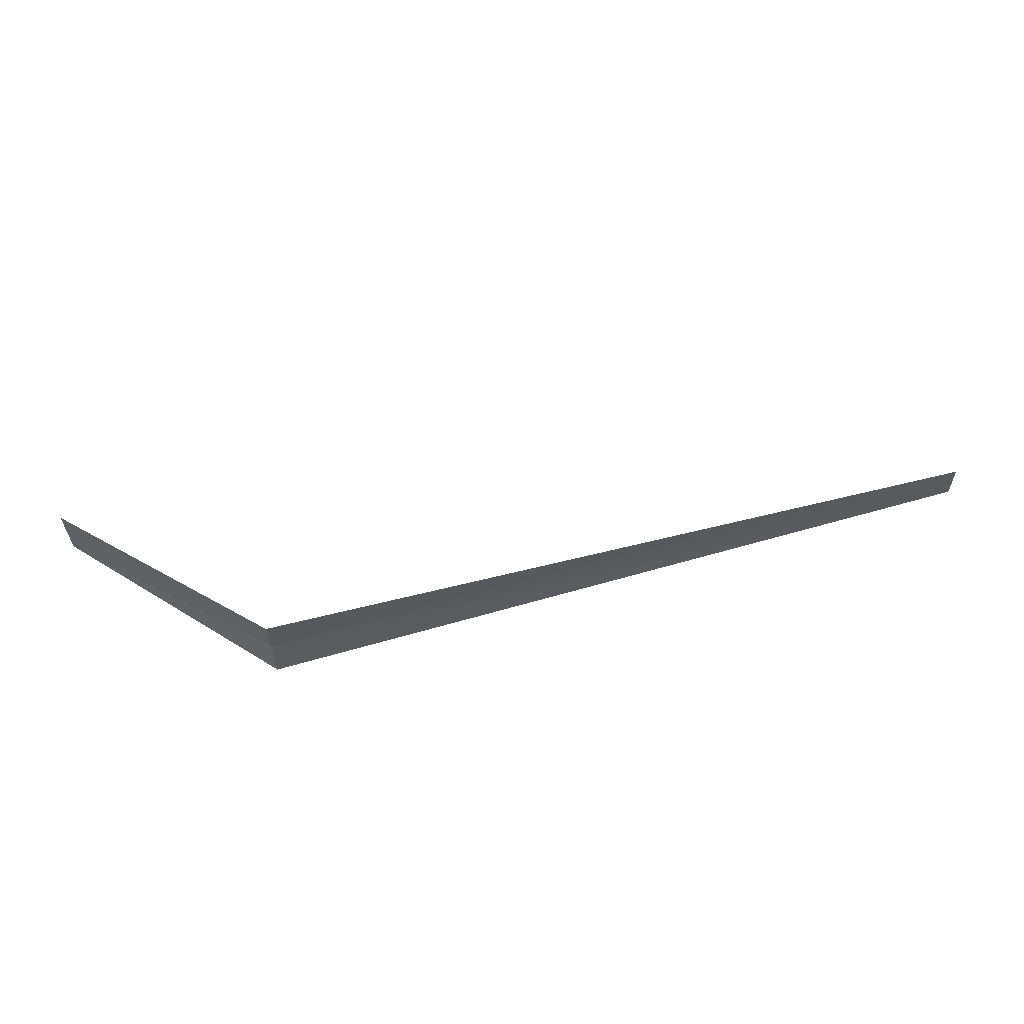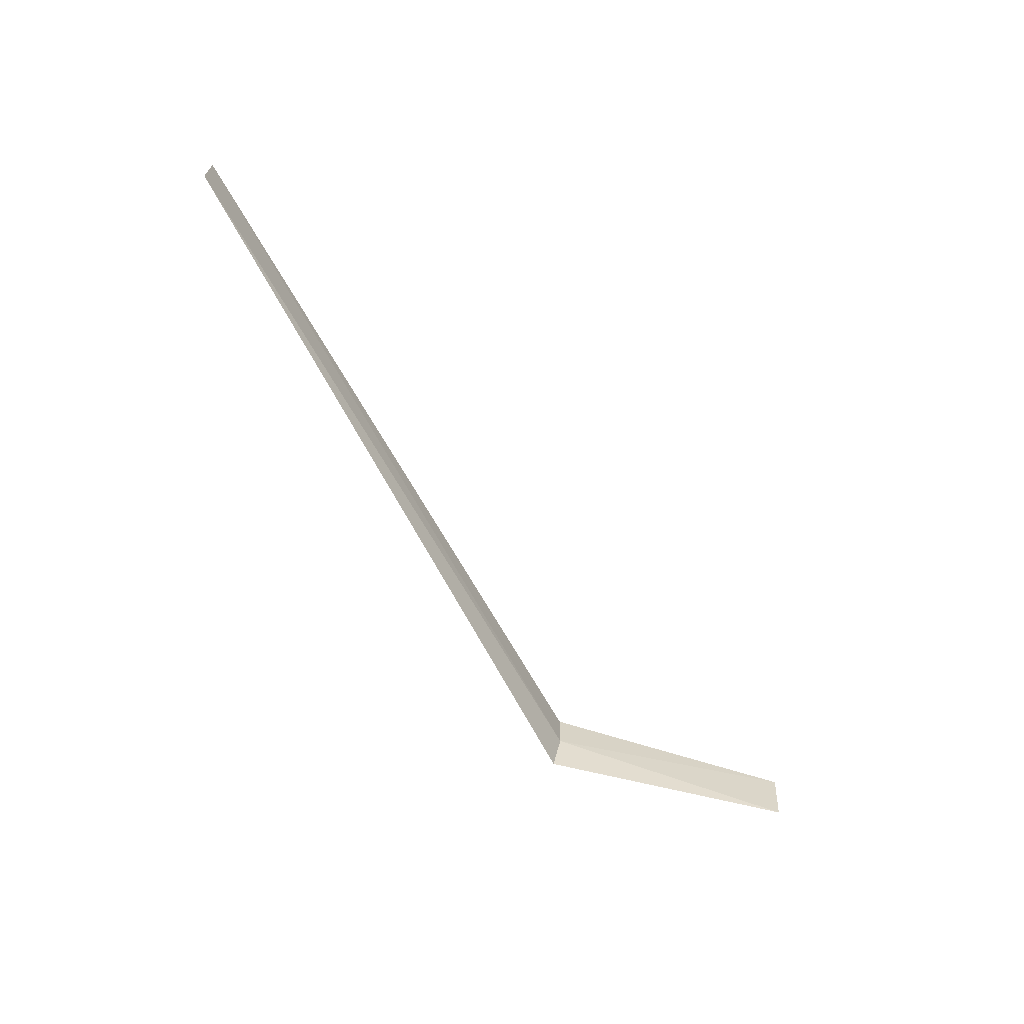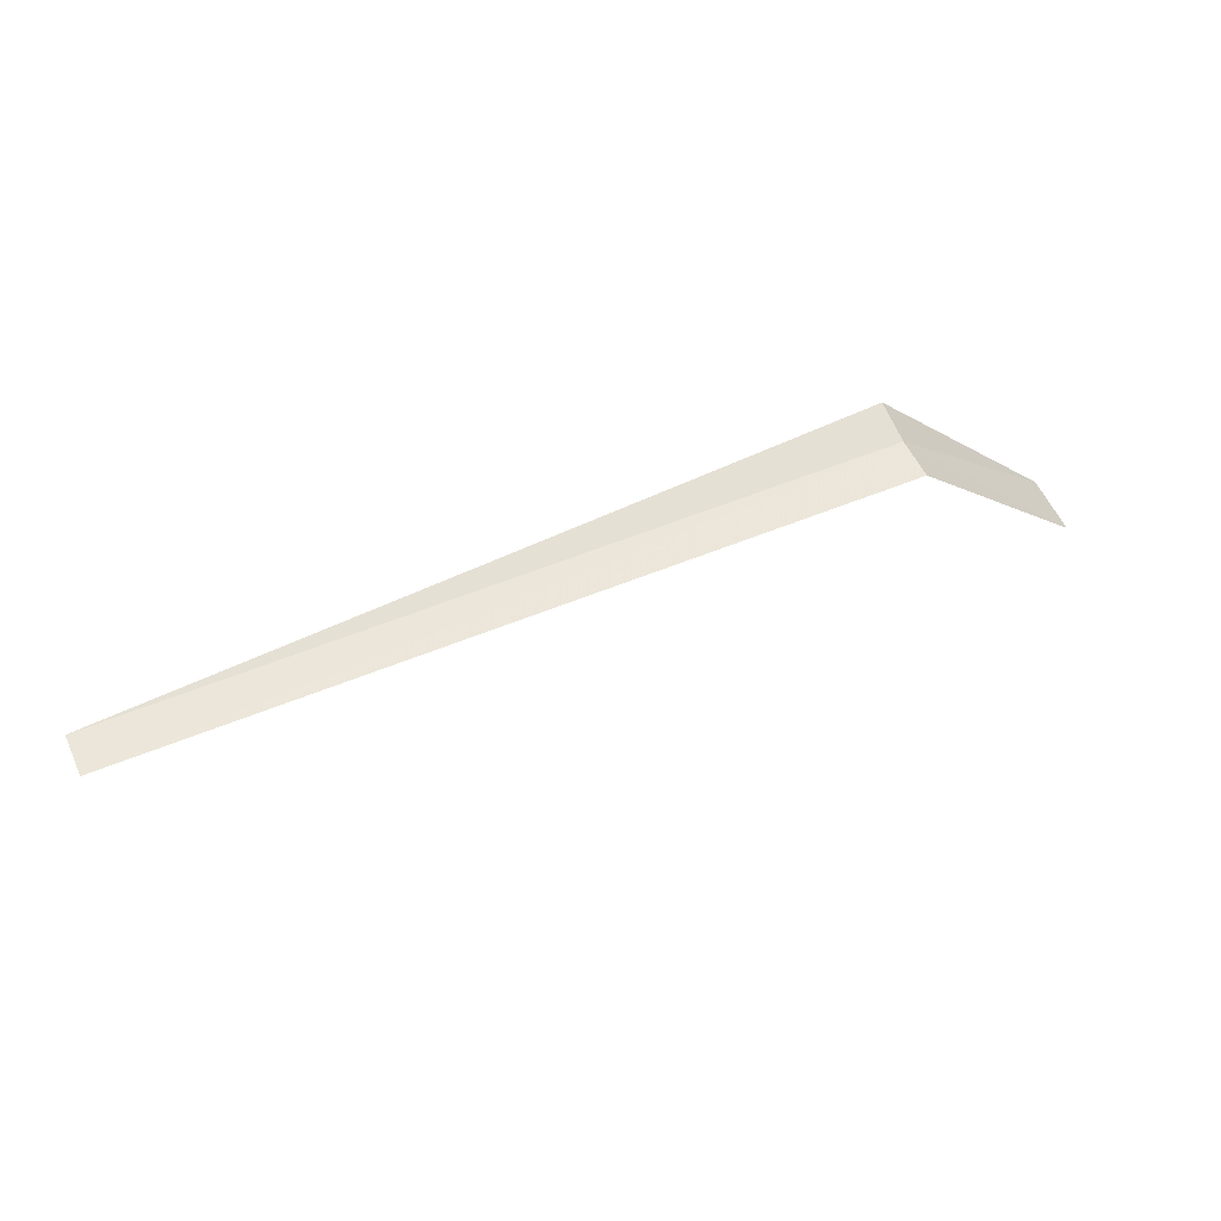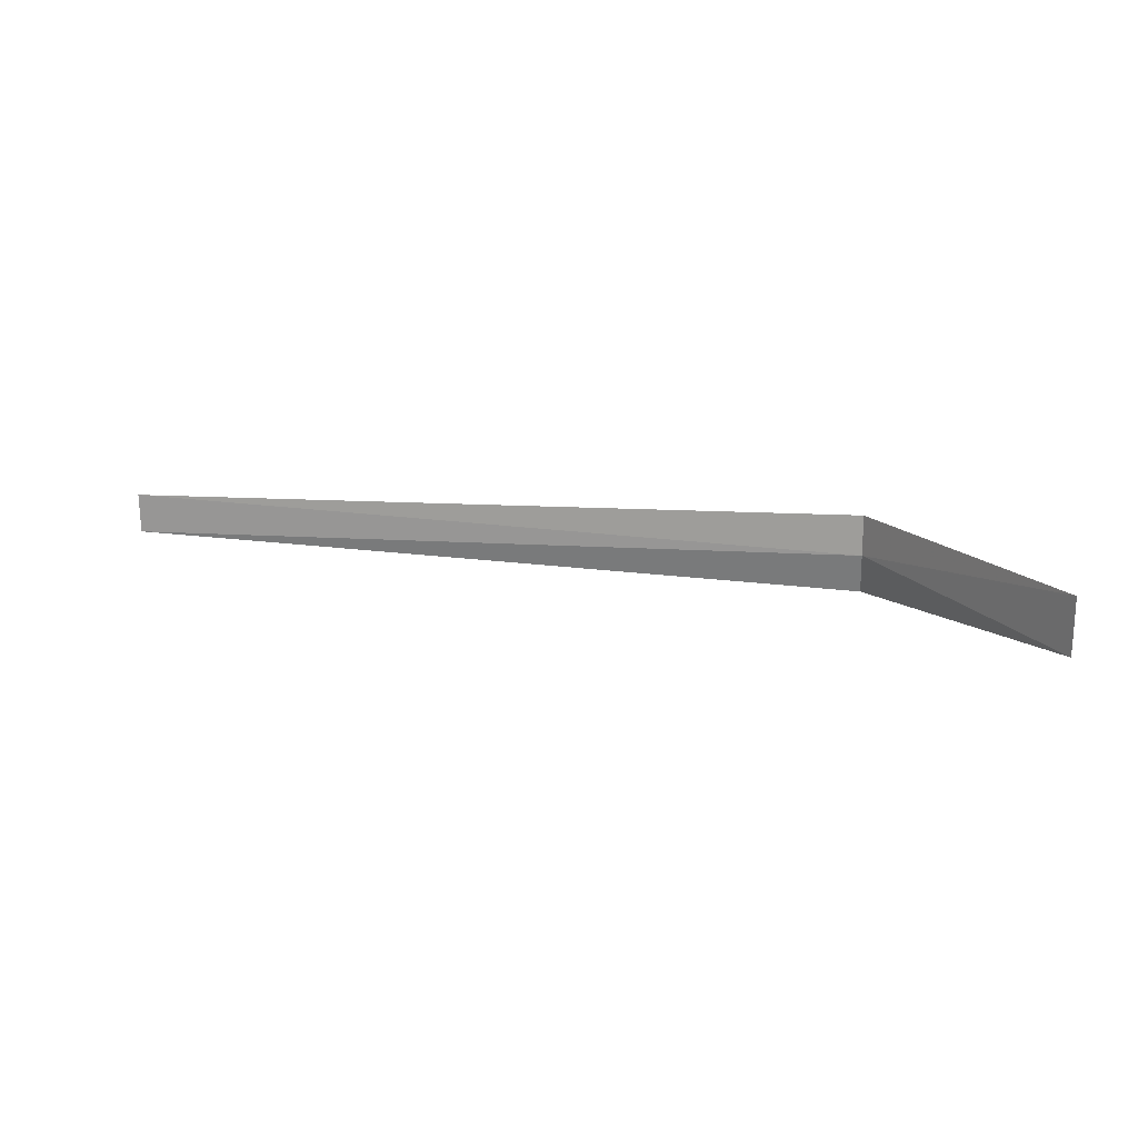
<metadata>
{"format":"obj","ext":"obj","renderer":"f3d","projection":"perspective","resolution":1024,"background":"white","views":[{"elev":61.9,"azim":-14.5,"up":"+Y"},{"elev":-65.2,"azim":118.5,"up":"+Y"},{"elev":54.0,"azim":155.5,"up":"+Z"},{"elev":17.2,"azim":-171.4,"up":"+Y"}]}
</metadata>
<code>
v -14.44 -16.86 9.755
v -14.44 -17.29 9.858
v -16.44 -17.2 7.782
v -16.44 -16.57 7.74
v -14.44 -16.42 9.75
v -6.442 -16.94 9.766
v -6.442 -16.51 9.743
f 1 4 3
f 1 5 4
f 1 6 7
f 1 2 6
f 1 7 5
f 1 3 2

</code>
